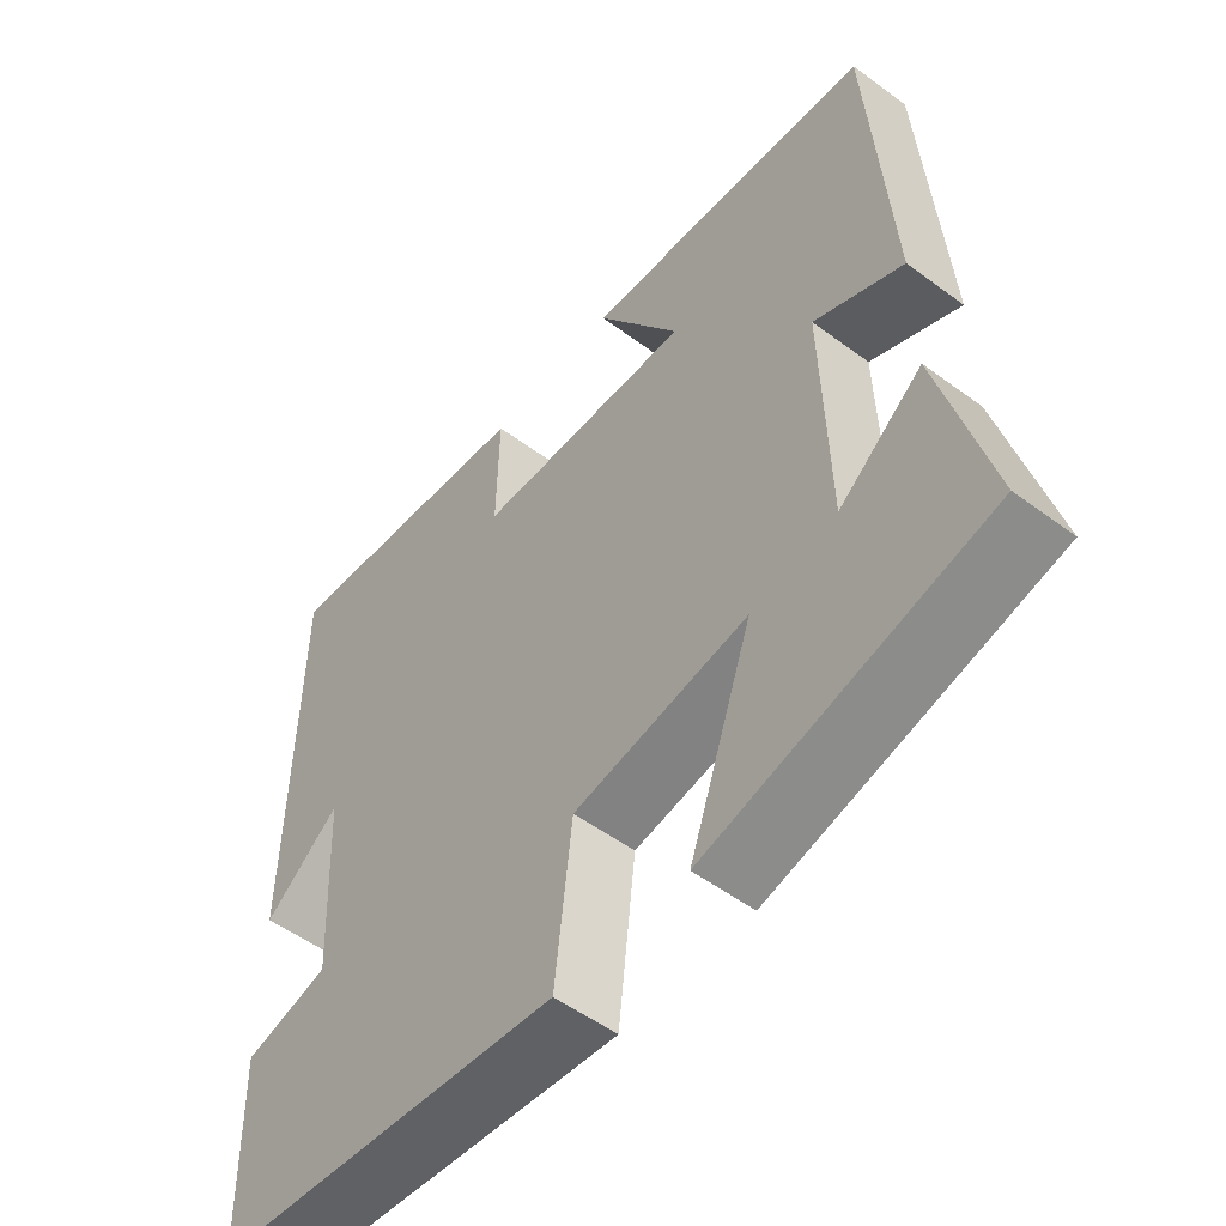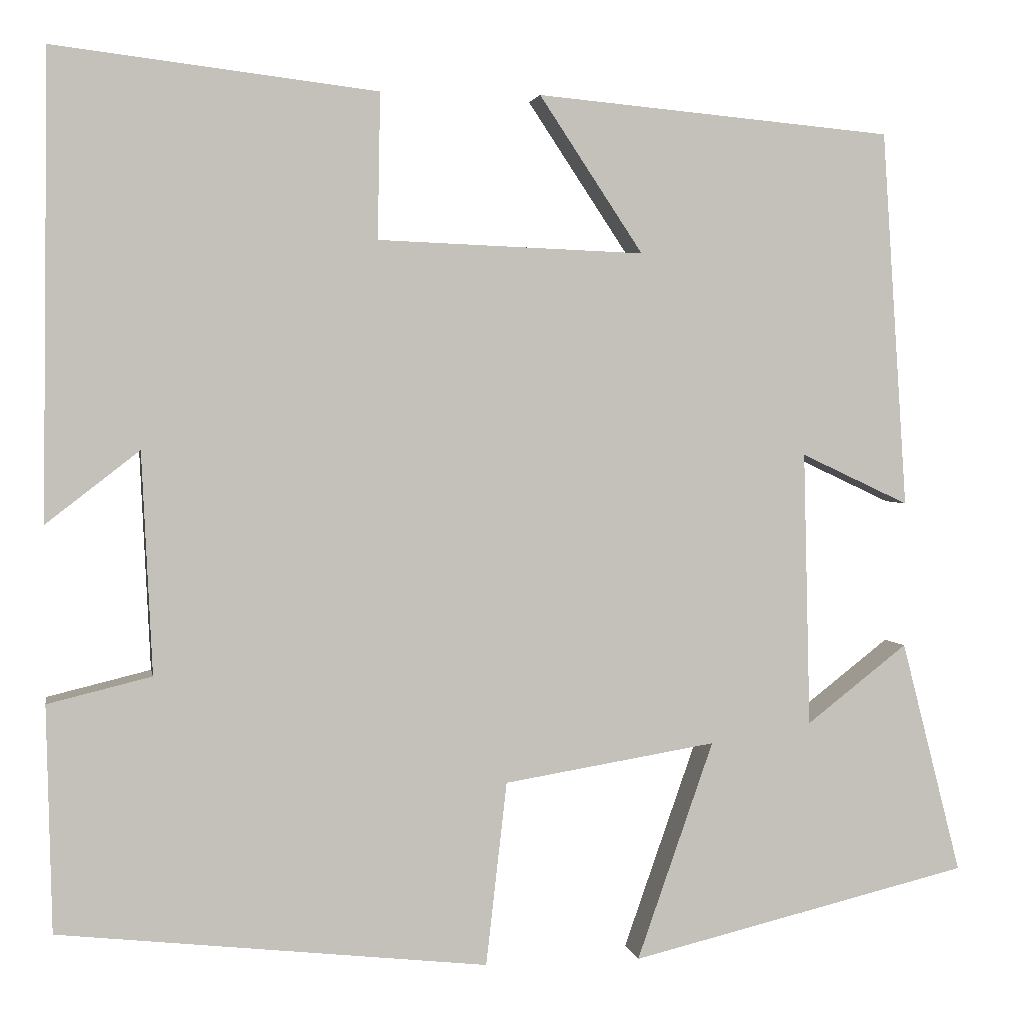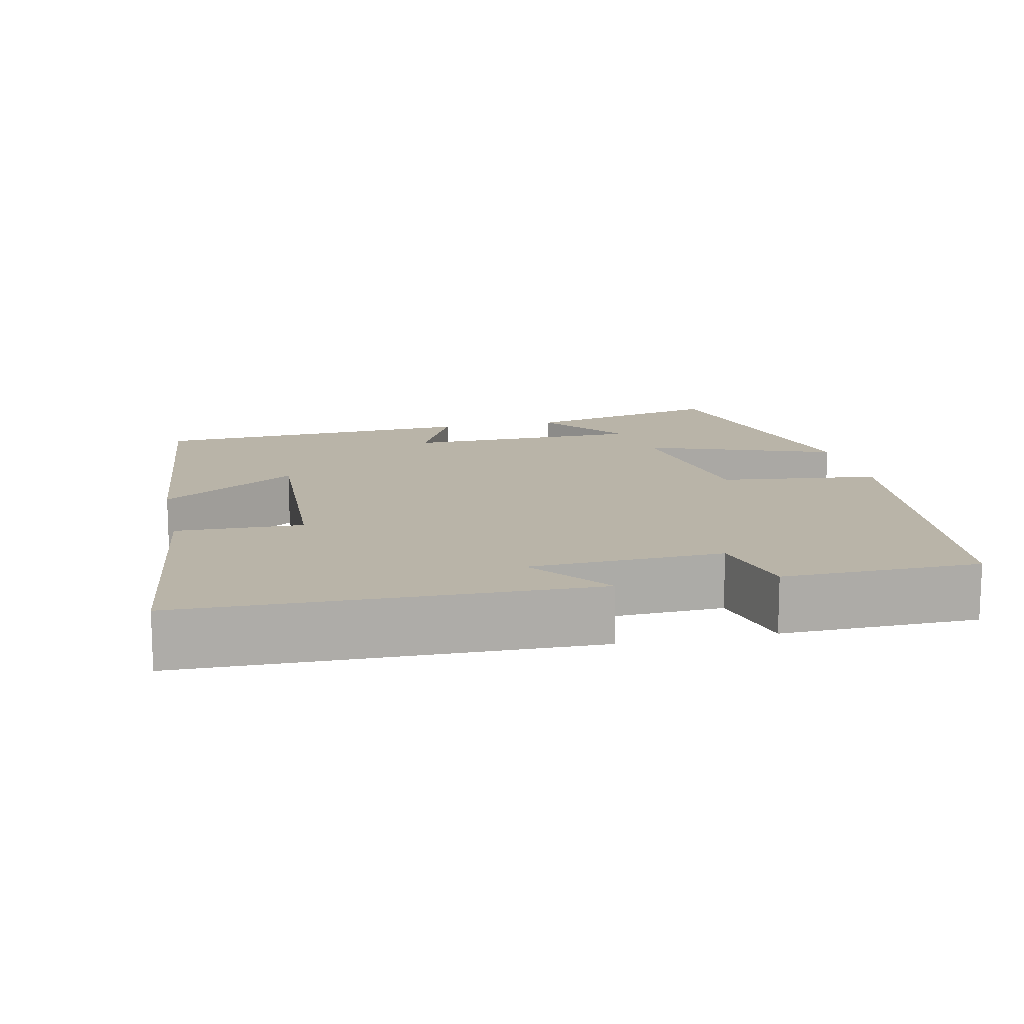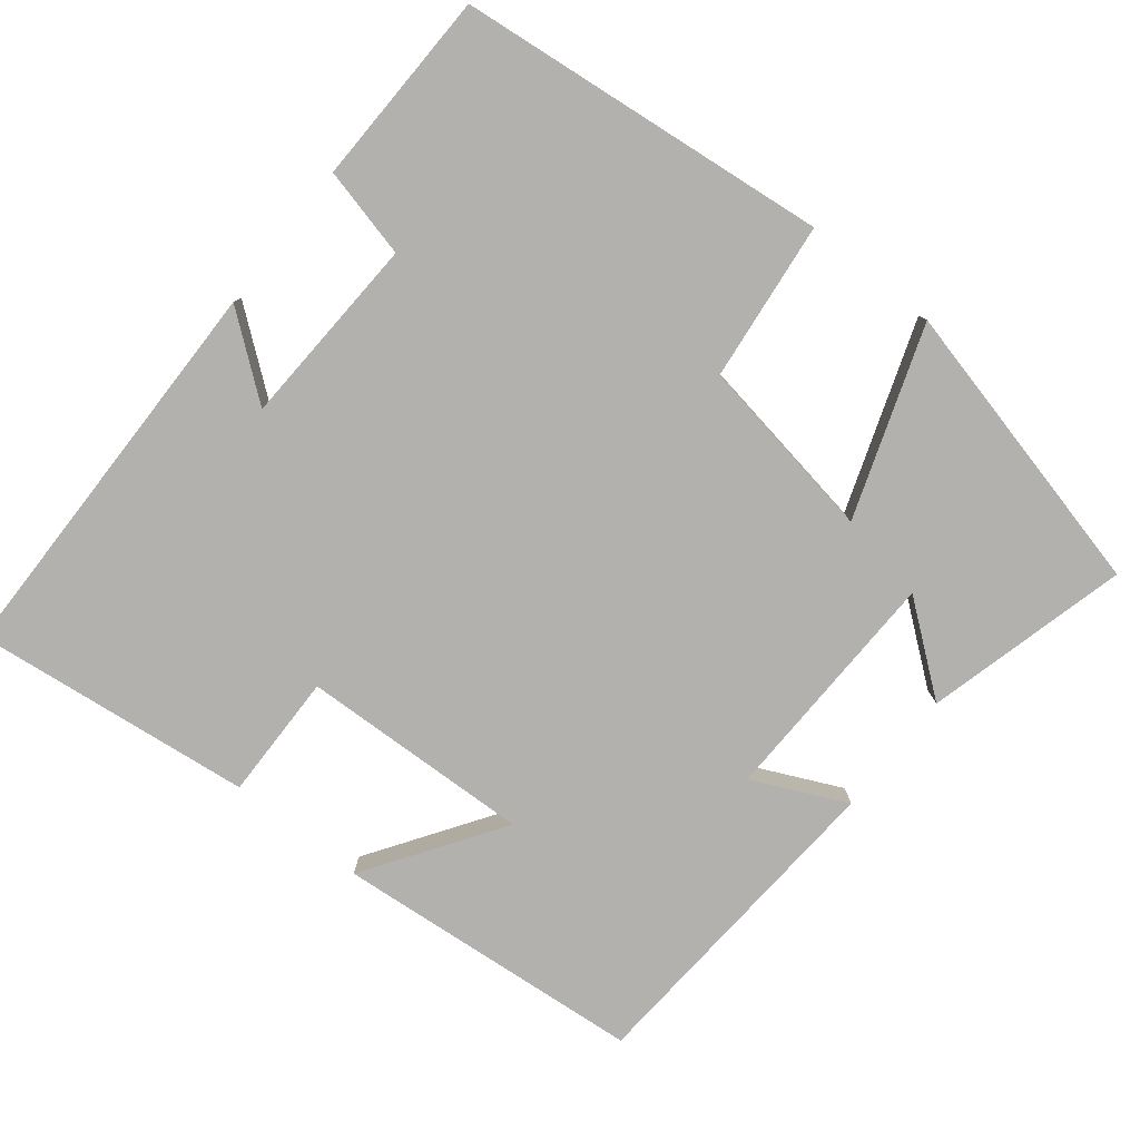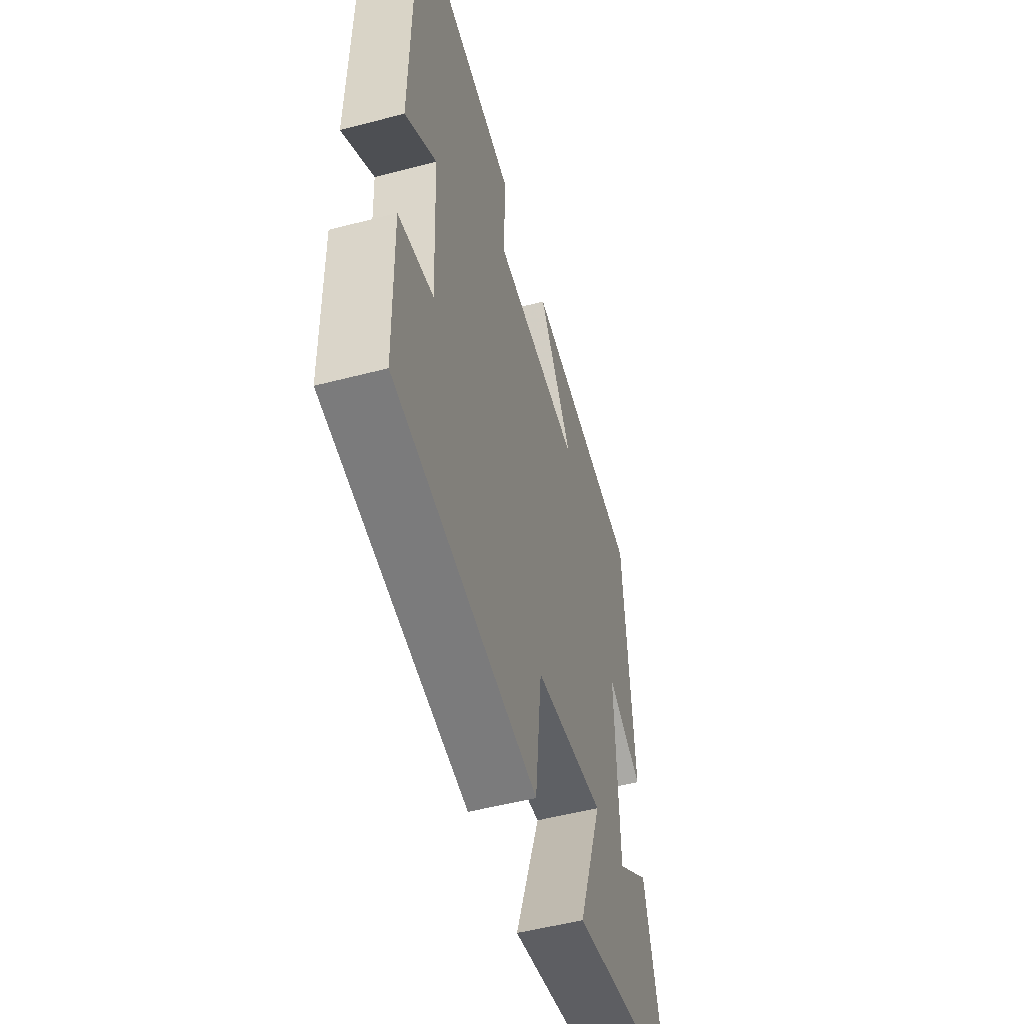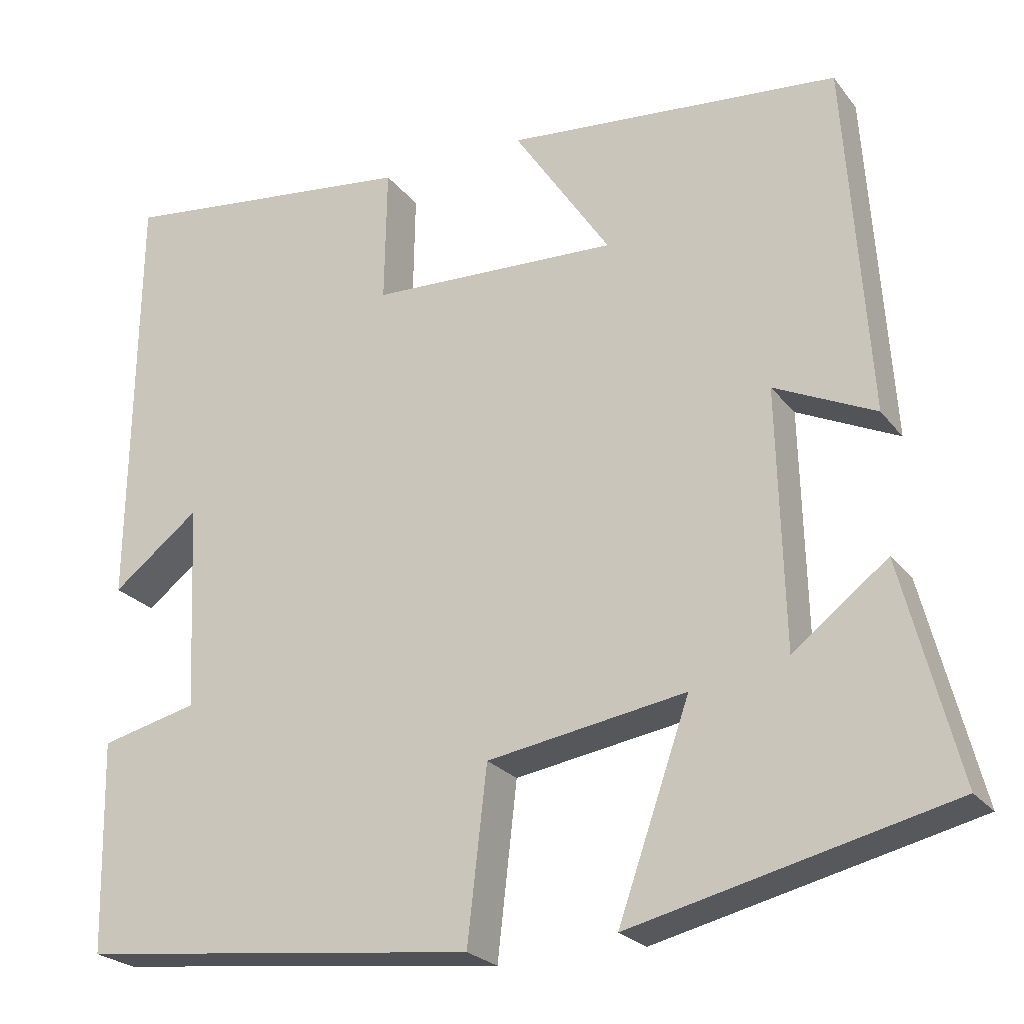
<metadata>
{"format":"obj","ext":"obj","renderer":"f3d","projection":"perspective","resolution":1024,"background":"white","views":[{"elev":-53.0,"azim":-128.5,"up":"+Z"},{"elev":2.5,"azim":169.9,"up":"+Z"},{"elev":13.3,"azim":78.0,"up":"+Y"},{"elev":-79.3,"azim":141.4,"up":"+Y"},{"elev":-52.6,"azim":105.7,"up":"+Z"},{"elev":-23.8,"azim":-152.1,"up":"+Z"}]}
</metadata>
<code>
v -0.569 0.07 -0.406
v -0.5 0.07 -0.138
v -0.384 0.07 -0.228
v -0.376 0.07 0.088
v -0.5 0.07 0.03
v -0.471 0.07 0.463
v -0.061 0.07 0.5
v -0.18 0.07 0.321
v 0.126 0.07 0.333
v 0.123 0.07 0.5
v 0.493 0.07 0.544
v 0.5 0.07 0.013
v 0.393 0.07 0.096
v 0.381 0.07 -0.158
v 0.5 0.07 -0.187
v 0.494 0.07 -0.446
v 0.002 0.07 -0.5
v -0.022 0.07 -0.289
v -0.266 0.07 -0.249
v -0.178 0.07 -0.5
v -0.569 0 -0.406
v -0.5 0 -0.138
v -0.384 0 -0.228
v -0.376 0 0.088
v -0.5 0 0.03
v -0.471 0 0.463
v -0.061 0 0.5
v -0.18 0 0.321
v 0.126 0 0.333
v 0.123 0 0.5
v 0.493 0 0.544
v 0.5 0 0.013
v 0.393 0 0.096
v 0.381 0 -0.158
v 0.5 0 -0.187
v 0.494 0 -0.446
v 0.002 0 -0.5
v -0.022 0 -0.289
v -0.266 0 -0.249
v -0.178 0 -0.5
f 19 20 1
f 16 17 18
f 15 16 18
f 14 15 18
f 13 14 18 19
f 11 12 13
f 10 11 13
f 9 10 13
f 8 9 13 19
f 6 7 8
f 5 6 8
f 4 5 8
f 3 4 8 19
f 1 2 3
f 1 3 19
f 21 40 39
f 38 37 36
f 38 36 35
f 38 35 34
f 39 38 34 33
f 33 32 31
f 33 31 30
f 33 30 29
f 39 33 29 28
f 28 27 26
f 28 26 25
f 28 25 24
f 39 28 24 23
f 23 22 21
f 39 23 21
f 1 21 22 2
f 2 22 23 3
f 3 23 24 4
f 4 24 25 5
f 5 25 26 6
f 6 26 27 7
f 7 27 28 8
f 8 28 29 9
f 9 29 30 10
f 10 30 31 11
f 11 31 32 12
f 12 32 33 13
f 13 33 34 14
f 14 34 35 15
f 15 35 36 16
f 16 36 37 17
f 17 37 38 18
f 18 38 39 19
f 19 39 40 20
f 20 40 21 1

</code>
